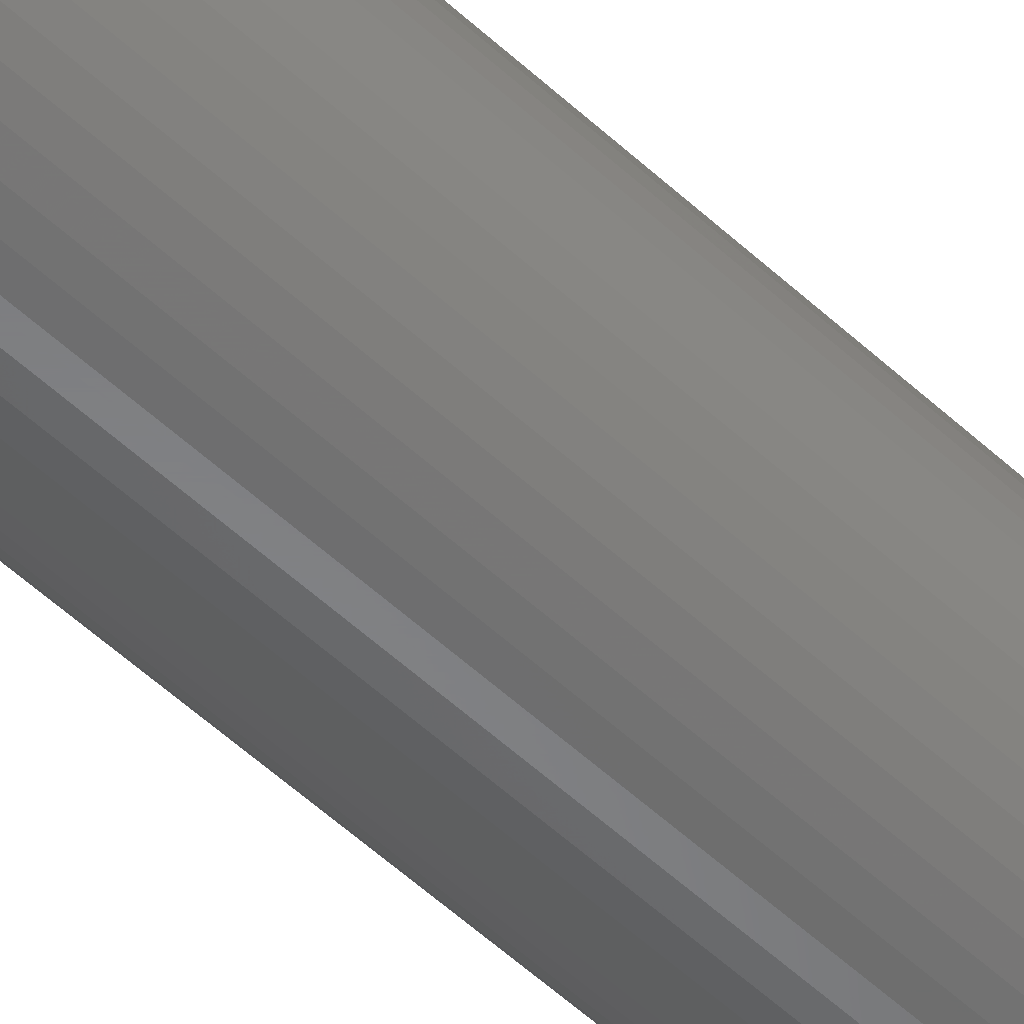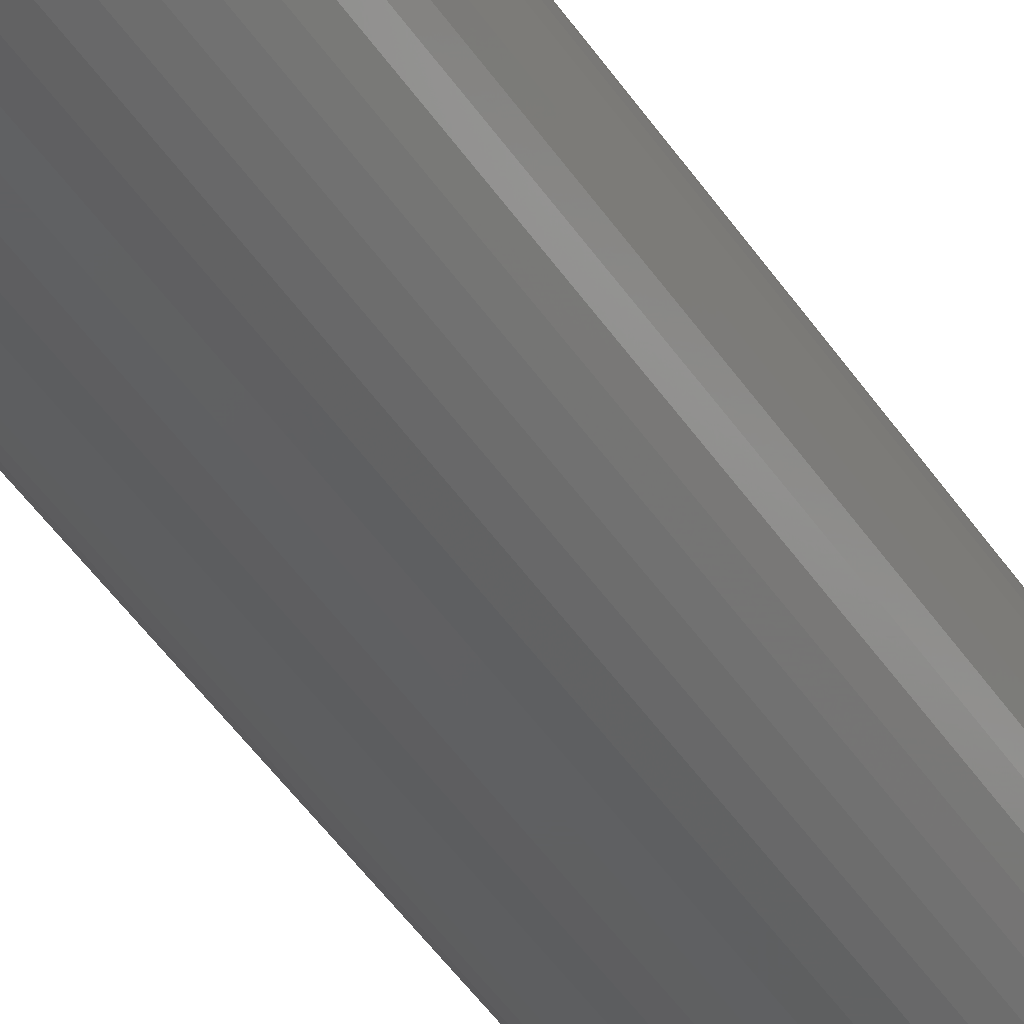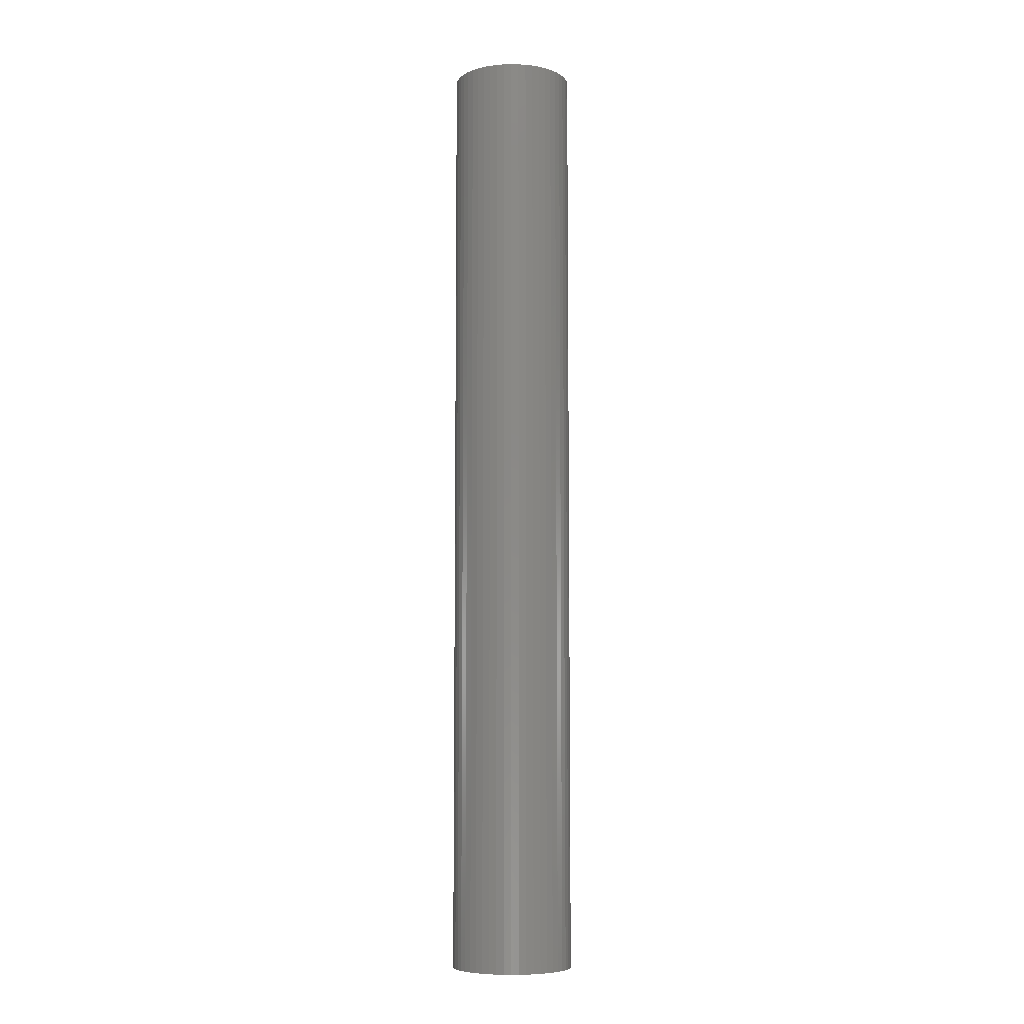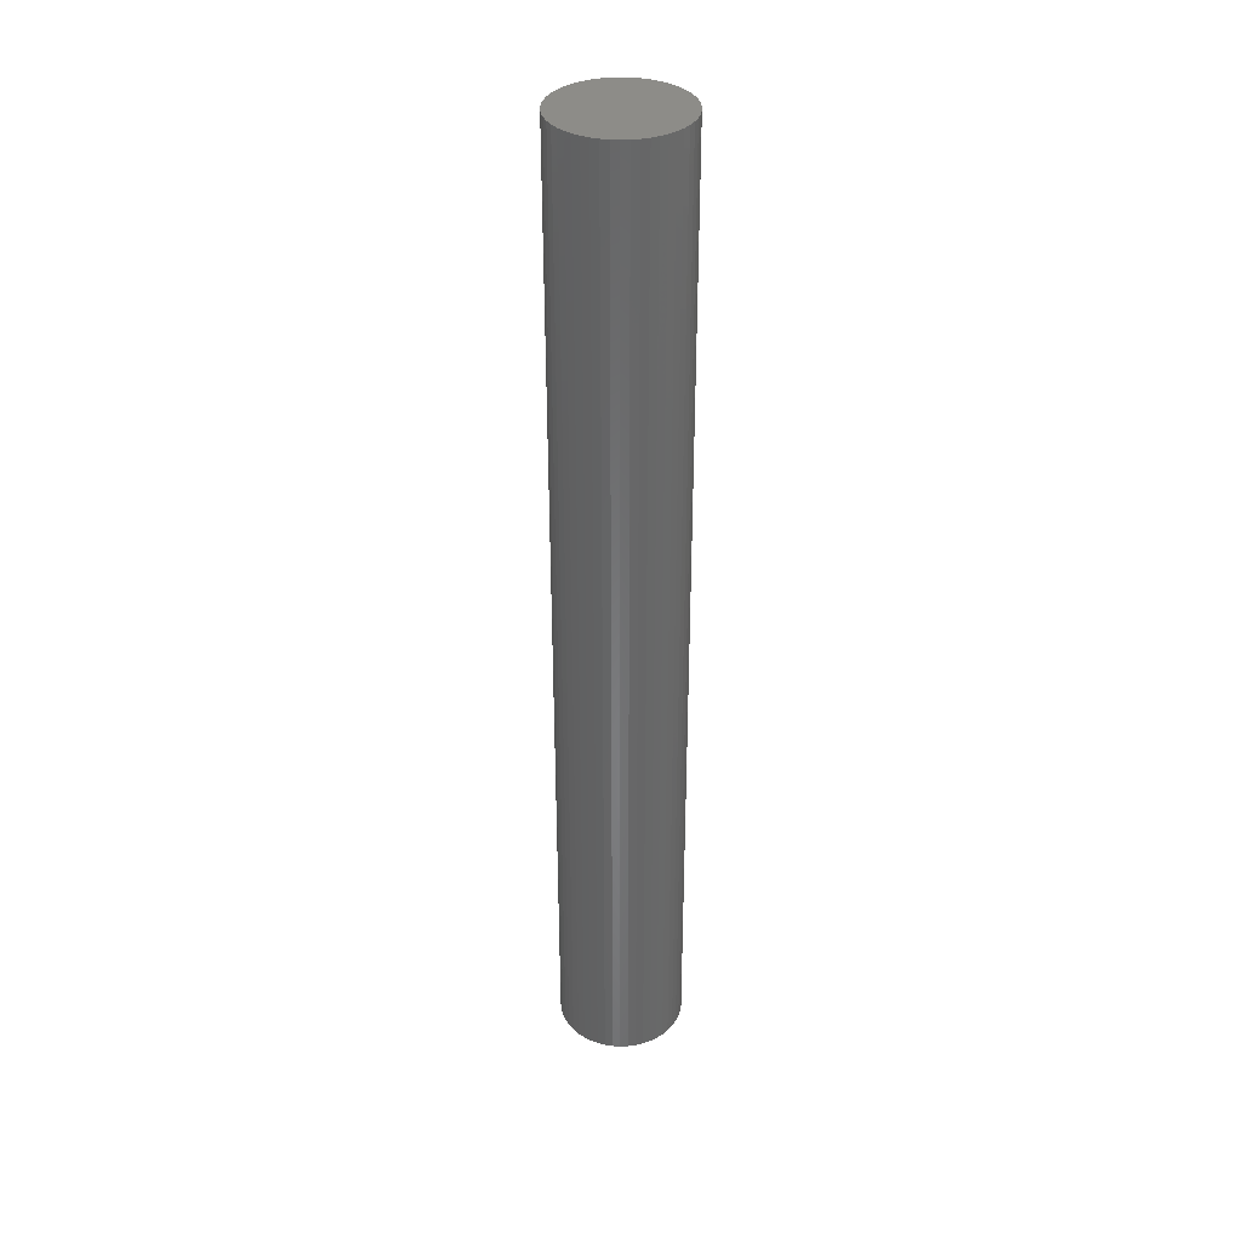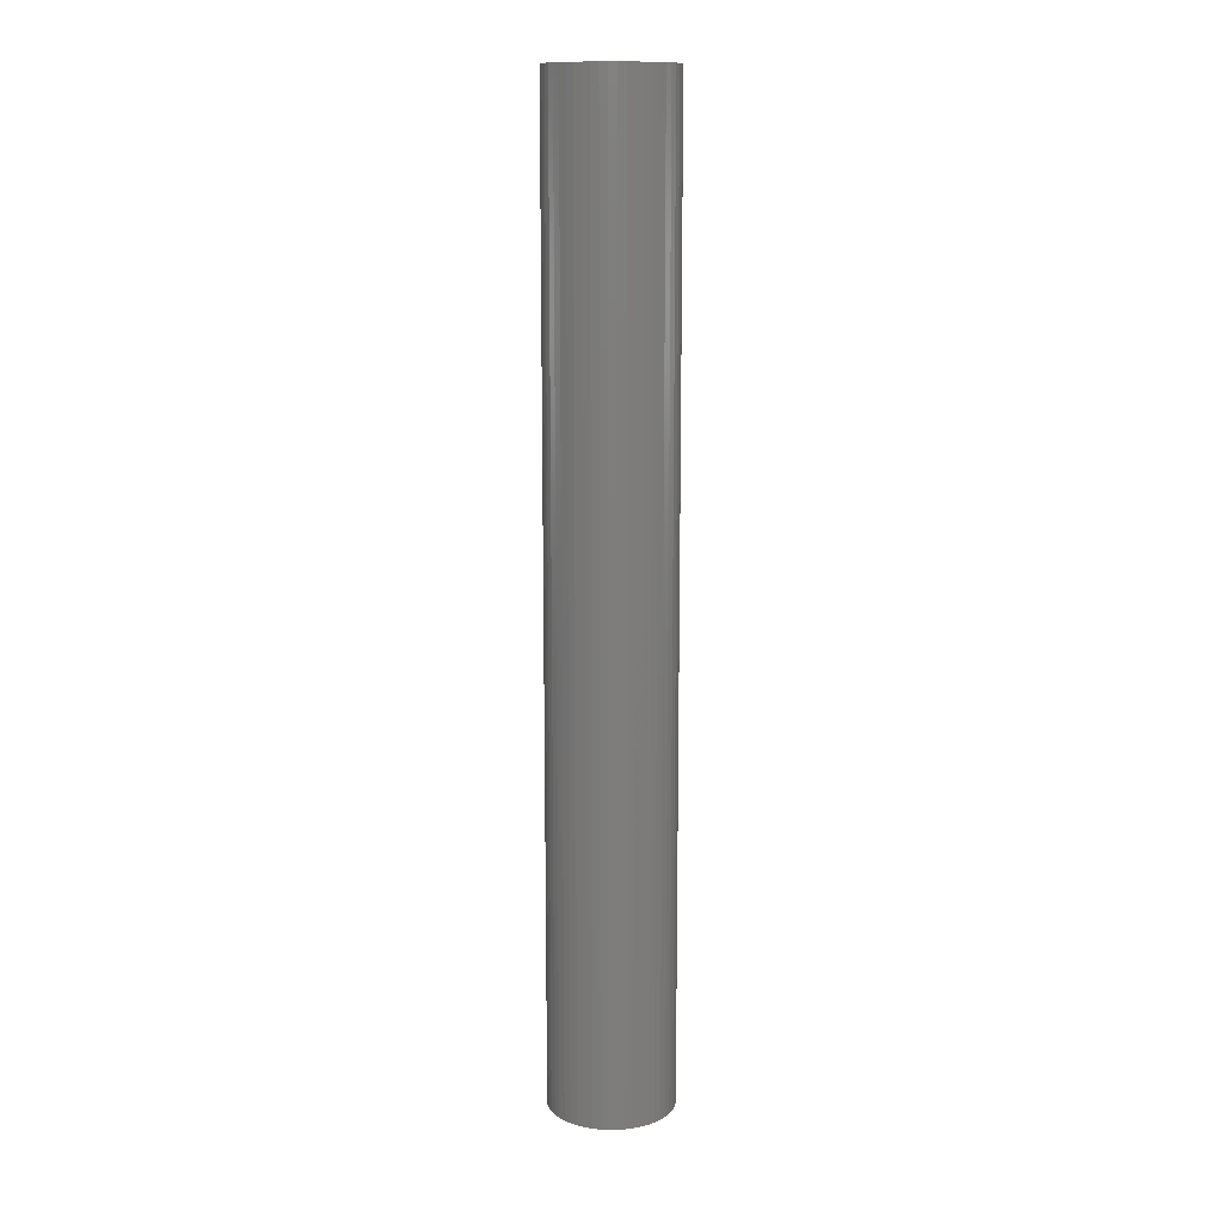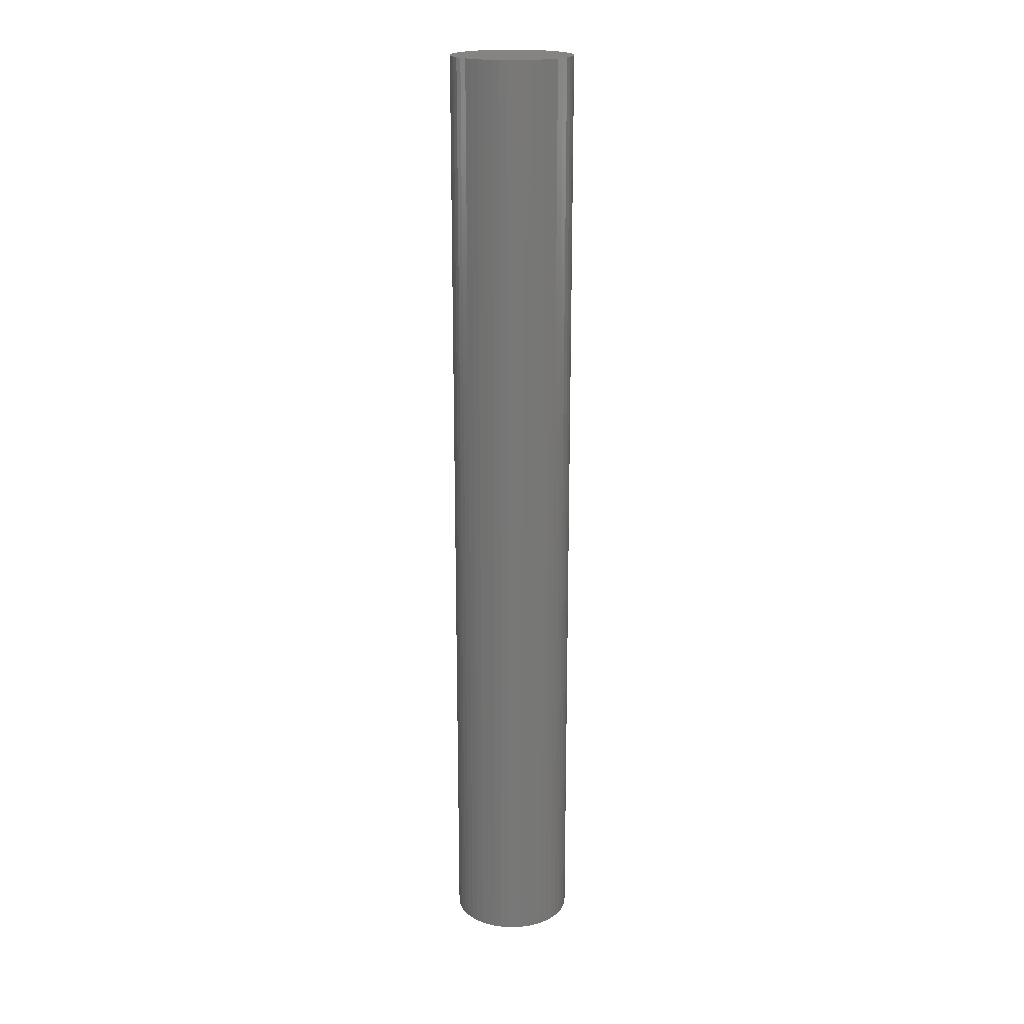
<metadata>
{"format":"stl","ext":"stl","renderer":"f3d","projection":"perspective","resolution":1024,"background":"white","views":[{"elev":-53.9,"azim":-134.7,"up":"+Y"},{"elev":-39.8,"azim":-151.4,"up":"+Y"},{"elev":-7.1,"azim":69.1,"up":"+Z"},{"elev":35.7,"azim":-103.7,"up":"+Z"},{"elev":13.0,"azim":-51.5,"up":"+Z"},{"elev":19.4,"azim":144.5,"up":"+Z"}]}
</metadata>
<code>
# stl→obj: 100 verts, 196 faces
v 6.35 0 49.5
v 6.3 0.7959 -49.5
v 6.3 0.7959 49.5
v 6.35 0 -49.5
v -6.35 0 -49.5
v -6.3 0.7959 49.5
v -6.3 0.7959 -49.5
v -6.35 0 49.5
v 0.3987 6.337 -49.5
v -0.3987 6.337 49.5
v 0.3987 6.337 49.5
v -0.3987 6.337 -49.5
v 4.629 4.347 -49.5
v 4.048 4.893 49.5
v 4.629 4.347 49.5
v 4.048 4.893 -49.5
v 6.3 -0.7959 -49.5
v 6.151 -1.579 -49.5
v 6.151 1.579 -49.5
v 5.904 -2.338 -49.5
v 5.904 2.338 -49.5
v 5.565 -3.059 -49.5
v 5.565 3.059 -49.5
v 5.137 -3.732 -49.5
v 5.137 3.732 -49.5
v 4.629 -4.347 -49.5
v 4.048 -4.893 -49.5
v 3.402 -5.361 -49.5
v 3.402 5.361 -49.5
v 2.704 -5.746 -49.5
v 2.704 5.746 -49.5
v 1.962 -6.039 -49.5
v 1.962 6.039 -49.5
v 1.19 -6.238 -49.5
v 1.19 6.238 -49.5
v 0.3987 -6.337 -49.5
v -0.3987 -6.337 -49.5
v -1.19 -6.238 -49.5
v -1.19 6.238 -49.5
v -1.962 -6.039 -49.5
v -1.962 6.039 -49.5
v -2.704 -5.746 -49.5
v -2.704 5.746 -49.5
v -3.402 -5.361 -49.5
v -3.402 5.361 -49.5
v -4.048 -4.893 -49.5
v -4.048 4.893 -49.5
v -4.629 -4.347 -49.5
v -4.629 4.347 -49.5
v -5.137 -3.732 -49.5
v -5.137 3.732 -49.5
v -5.565 -3.059 -49.5
v -5.565 3.059 -49.5
v -5.904 -2.338 -49.5
v -5.904 2.338 -49.5
v -6.151 -1.579 -49.5
v -6.151 1.579 -49.5
v -6.3 -0.7959 -49.5
v 6.3 -0.7959 49.5
v 6.151 1.579 49.5
v 6.151 -1.579 49.5
v 5.904 2.338 49.5
v 5.904 -2.338 49.5
v 5.565 3.059 49.5
v 5.565 -3.059 49.5
v 5.137 3.732 49.5
v 5.137 -3.732 49.5
v 4.629 -4.347 49.5
v 4.048 -4.893 49.5
v 3.402 5.361 49.5
v 3.402 -5.361 49.5
v 2.704 5.746 49.5
v 2.704 -5.746 49.5
v 1.962 6.039 49.5
v 1.962 -6.039 49.5
v 1.19 6.238 49.5
v 1.19 -6.238 49.5
v 0.3987 -6.337 49.5
v -0.3987 -6.337 49.5
v -1.19 6.238 49.5
v -1.19 -6.238 49.5
v -1.962 6.039 49.5
v -1.962 -6.039 49.5
v -2.704 5.746 49.5
v -2.704 -5.746 49.5
v -3.402 5.361 49.5
v -3.402 -5.361 49.5
v -4.048 4.893 49.5
v -4.048 -4.893 49.5
v -4.629 4.347 49.5
v -4.629 -4.347 49.5
v -5.137 3.732 49.5
v -5.137 -3.732 49.5
v -5.565 3.059 49.5
v -5.565 -3.059 49.5
v -5.904 2.338 49.5
v -5.904 -2.338 49.5
v -6.151 1.579 49.5
v -6.151 -1.579 49.5
v -6.3 -0.7959 49.5
f 1 2 3
f 2 1 4
f 5 6 7
f 6 5 8
f 9 10 11
f 10 9 12
f 13 14 15
f 14 13 16
f 17 2 4
f 18 2 17
f 18 19 2
f 20 19 18
f 20 21 19
f 22 21 20
f 22 23 21
f 24 23 22
f 24 25 23
f 26 25 24
f 26 13 25
f 27 13 26
f 27 16 13
f 28 16 27
f 28 29 16
f 30 29 28
f 30 31 29
f 32 31 30
f 32 33 31
f 34 33 32
f 34 35 33
f 36 35 34
f 36 9 35
f 37 9 36
f 37 12 9
f 38 12 37
f 38 39 12
f 40 39 38
f 40 41 39
f 42 41 40
f 42 43 41
f 44 43 42
f 44 45 43
f 46 45 44
f 46 47 45
f 48 47 46
f 48 49 47
f 50 49 48
f 50 51 49
f 52 51 50
f 52 53 51
f 54 53 52
f 54 55 53
f 56 55 54
f 56 57 55
f 58 57 56
f 58 7 57
f 7 58 5
f 3 59 1
f 60 59 3
f 60 61 59
f 62 61 60
f 62 63 61
f 64 63 62
f 64 65 63
f 66 65 64
f 66 67 65
f 15 67 66
f 15 68 67
f 14 68 15
f 14 69 68
f 70 69 14
f 70 71 69
f 72 71 70
f 72 73 71
f 74 73 72
f 74 75 73
f 76 75 74
f 76 77 75
f 11 77 76
f 11 78 77
f 10 78 11
f 10 79 78
f 80 79 10
f 80 81 79
f 82 81 80
f 82 83 81
f 84 83 82
f 84 85 83
f 86 85 84
f 86 87 85
f 88 87 86
f 88 89 87
f 90 89 88
f 90 91 89
f 92 91 90
f 92 93 91
f 94 93 92
f 94 95 93
f 96 95 94
f 96 97 95
f 98 97 96
f 98 99 97
f 6 99 98
f 6 100 99
f 100 6 8
f 47 90 88
f 90 47 49
f 41 84 82
f 84 41 43
f 62 23 64
f 23 62 21
f 64 25 66
f 25 64 23
f 33 76 74
f 76 33 35
f 29 72 70
f 72 29 31
f 55 94 53
f 94 55 96
f 51 90 49
f 90 51 92
f 12 80 10
f 80 12 39
f 65 20 63
f 20 65 22
f 63 18 61
f 18 63 20
f 3 19 60
f 19 3 2
f 31 74 72
f 74 31 33
f 16 70 14
f 70 16 29
f 57 96 55
f 96 57 98
f 43 86 84
f 86 43 45
f 59 4 1
f 4 59 17
f 68 24 67
f 24 68 26
f 48 89 91
f 89 48 46
f 52 97 54
f 97 52 95
f 58 8 5
f 8 58 100
f 37 78 79
f 78 37 36
f 60 21 62
f 21 60 19
f 66 13 15
f 13 66 25
f 35 11 76
f 11 35 9
f 53 92 51
f 92 53 94
f 7 98 57
f 98 7 6
f 45 88 86
f 88 45 47
f 39 82 80
f 82 39 41
f 30 71 73
f 71 30 28
f 27 68 69
f 68 27 26
f 61 17 59
f 17 61 18
f 42 83 85
f 83 42 40
f 48 93 50
f 93 48 91
f 54 99 56
f 99 54 97
f 32 73 75
f 73 32 30
f 34 75 77
f 75 34 32
f 36 77 78
f 77 36 34
f 67 22 65
f 22 67 24
f 38 79 81
f 79 38 37
f 56 100 58
f 100 56 99
f 28 69 71
f 69 28 27
f 46 87 89
f 87 46 44
f 40 81 83
f 81 40 38
f 50 95 52
f 95 50 93
f 44 85 87
f 85 44 42

</code>
